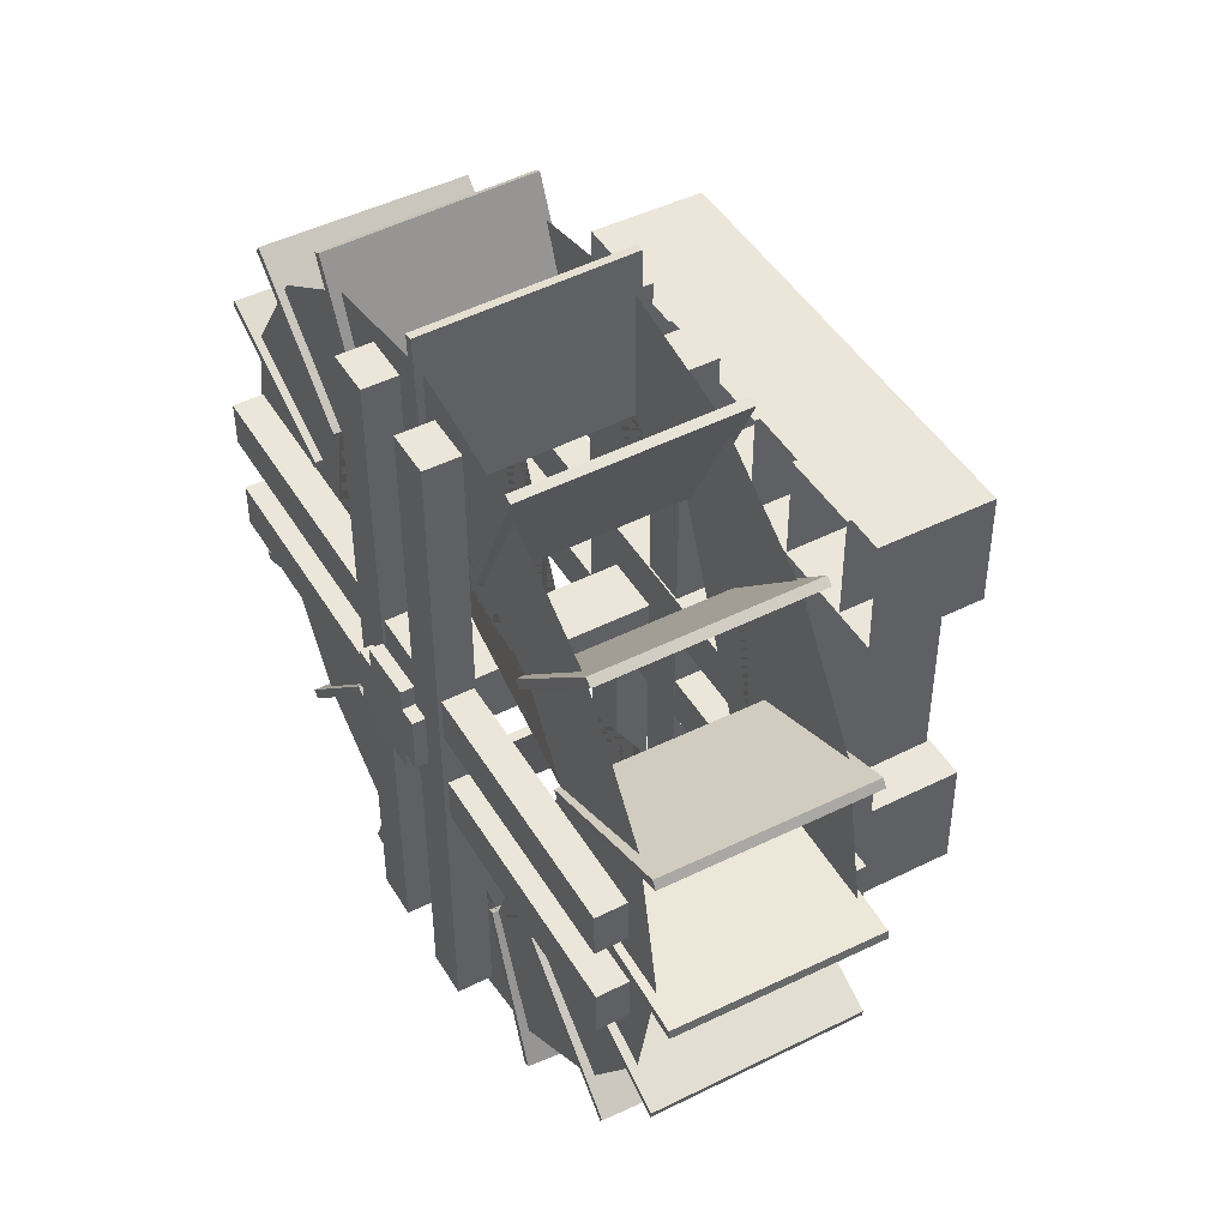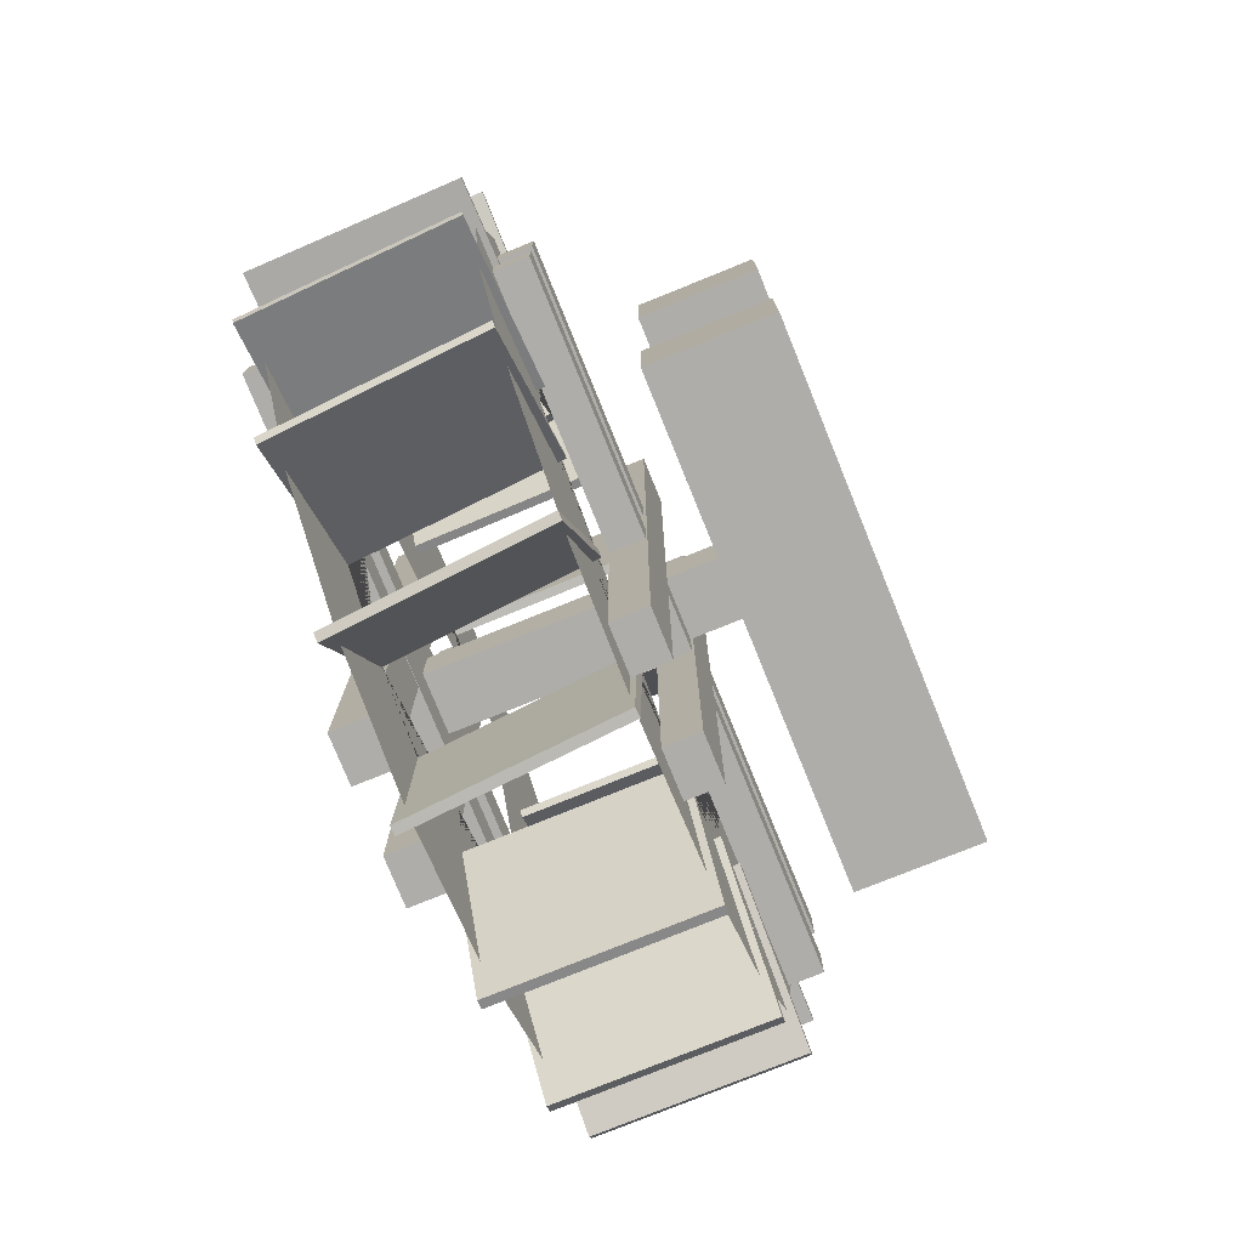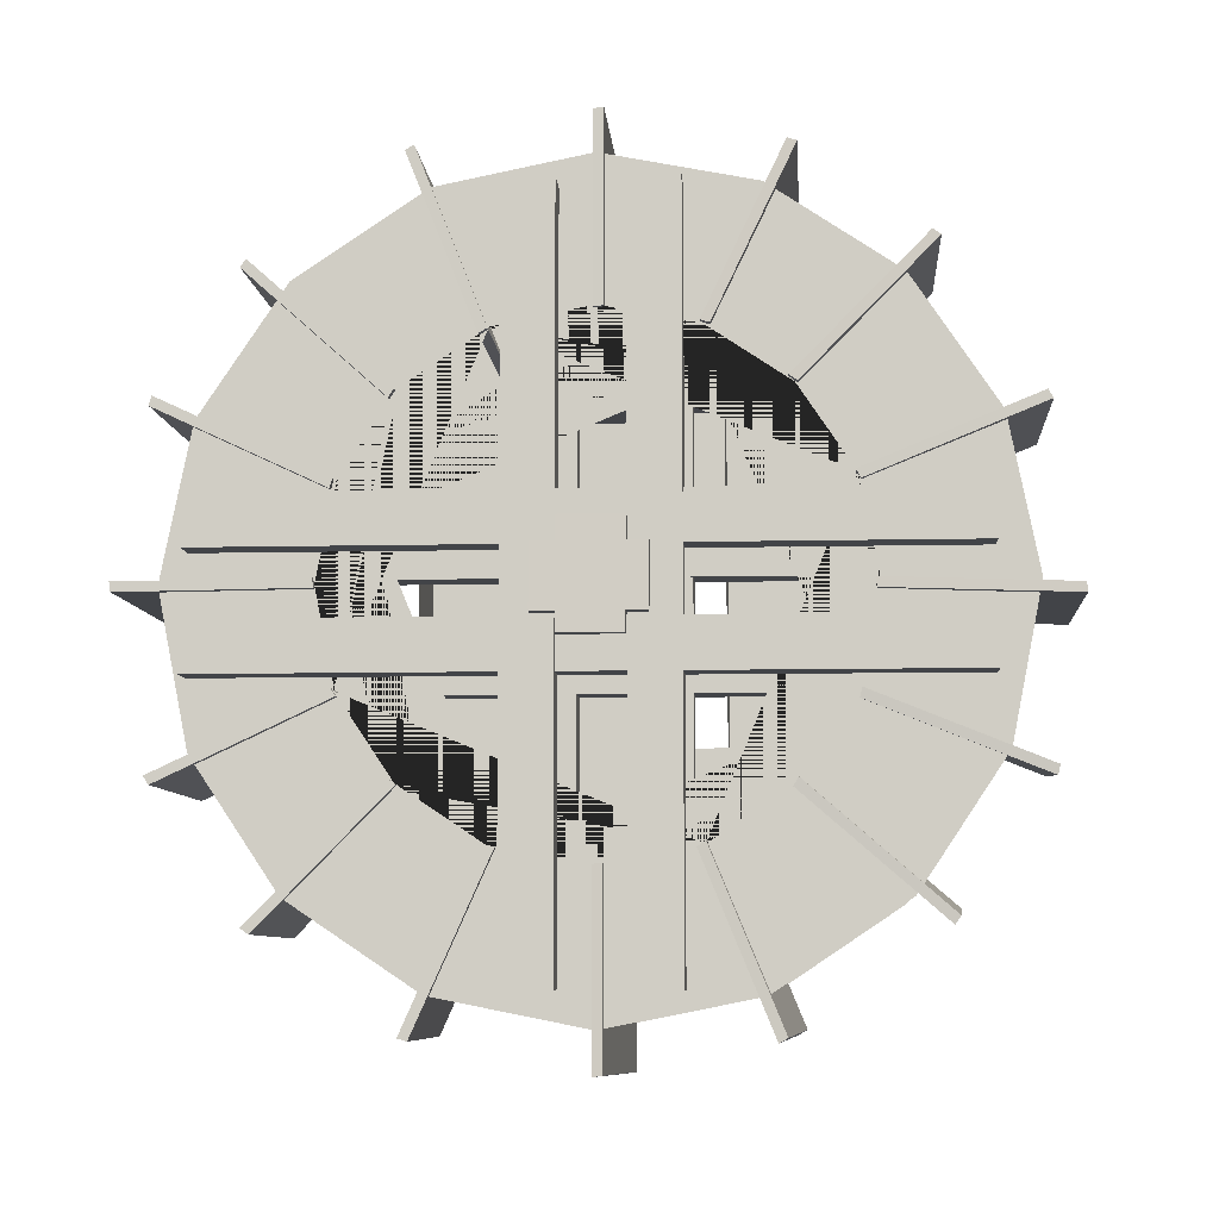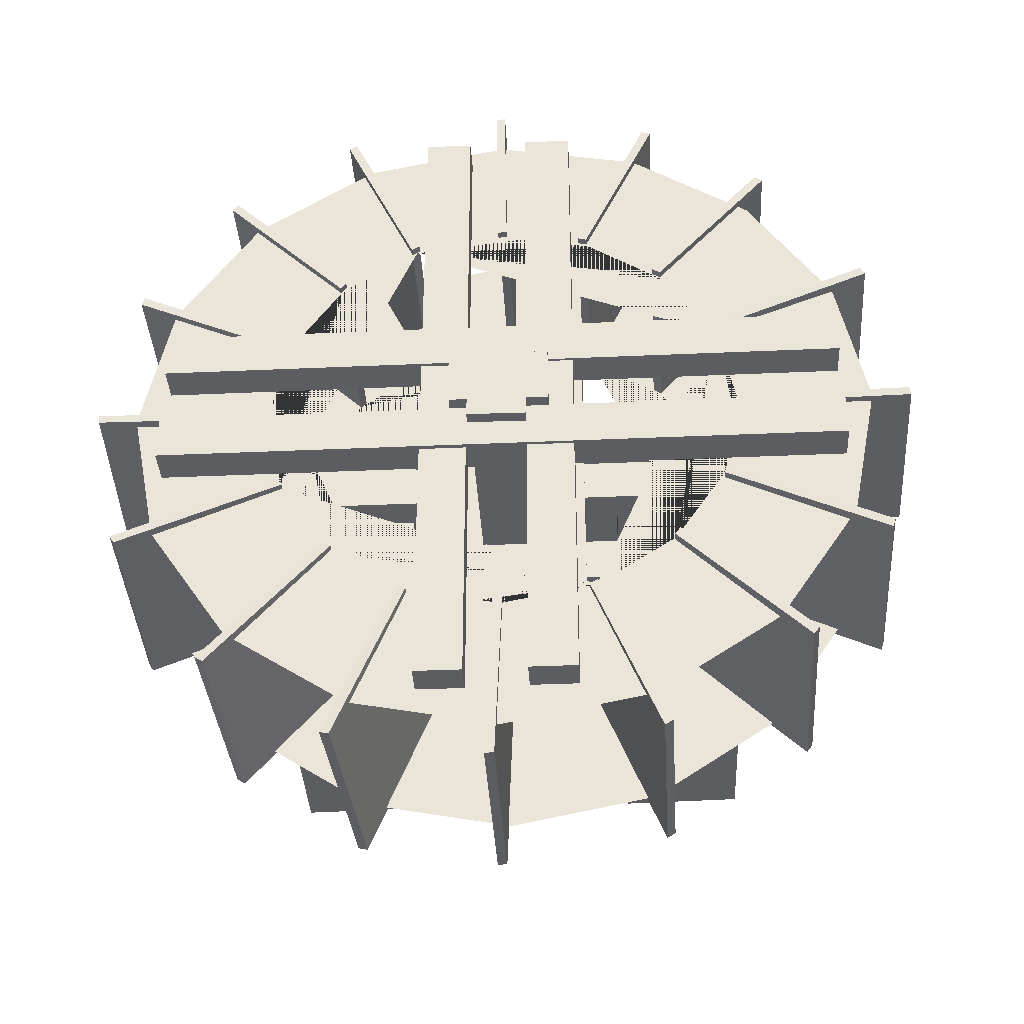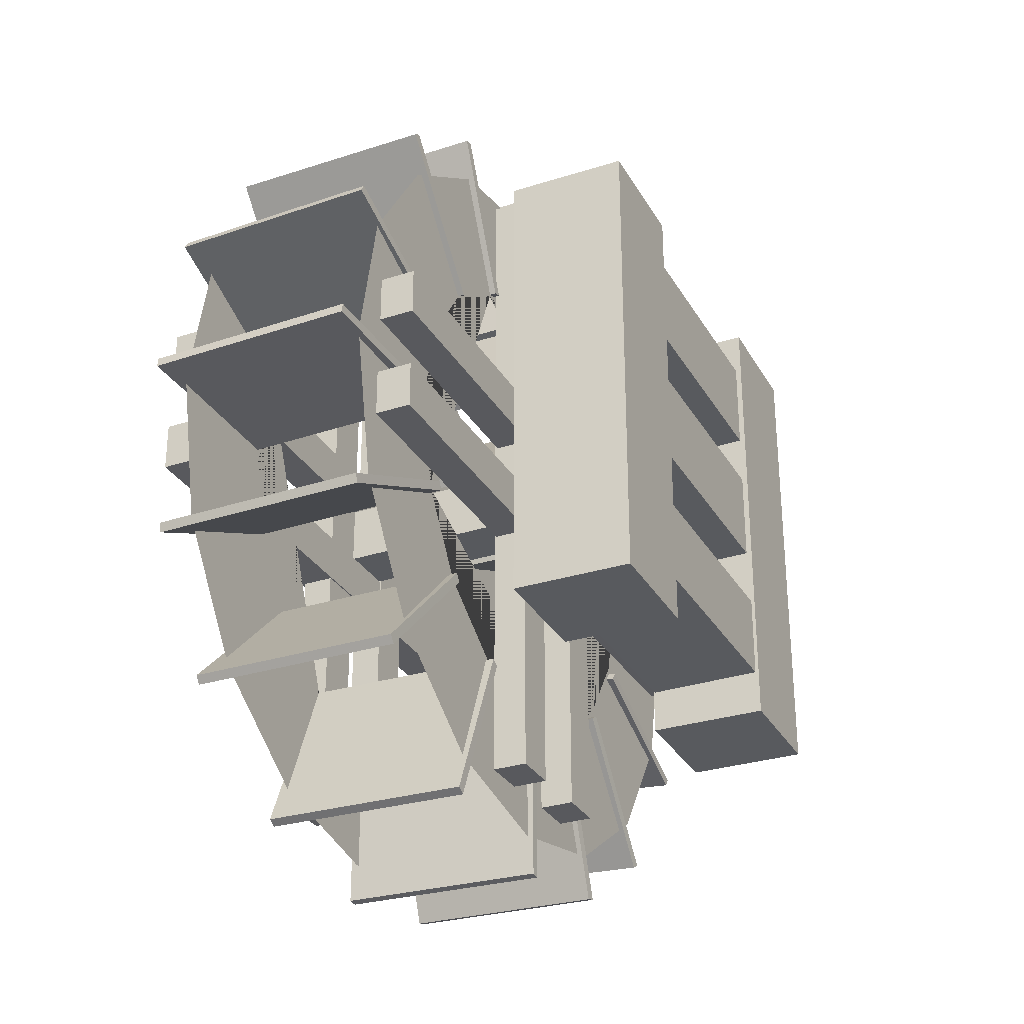
<metadata>
{"format":"obj","ext":"obj","renderer":"f3d","projection":"perspective","resolution":1024,"background":"white","views":[{"elev":46.8,"azim":-29.8,"up":"+Z"},{"elev":-77.2,"azim":22.1,"up":"+Z"},{"elev":-7.9,"azim":-86.1,"up":"+Z"},{"elev":-36.9,"azim":-86.7,"up":"+Y"},{"elev":-30.1,"azim":25.3,"up":"+Y"}]}
</metadata>
<code>
o Cube
v 1 -0.003895 0.000706
v 1 1.5e-05 0.2507
v 0.75 1.5e-05 0.2532
v 0.75 -0.003895 0.003205
v 0.75 0.997 0.2493
v 1 0.997 0.2468
v 0.75 0.993 -0.000705
v 1 0.993 -0.003205
v 1 -0.003895 0.7451
v 1 1.5e-05 0.9951
v 0.75 1.5e-05 0.9976
v 0.75 -0.003895 0.7476
v 0.75 0.997 0.9937
v 1 0.997 0.9912
v 0.75 0.993 0.7437
v 1 0.993 0.7412
v 0.988 0.5959 0.01788
v 0.988 0.3992 0.02179
v 0.7522 0.3967 0.02179
v 0.7522 0.5934 0.01788
v 0.7522 0.4006 0.9725
v 0.988 0.4031 0.9725
v 0.7522 0.5974 0.9686
v 0.988 0.5999 0.9686
v 0.05483 0.5589 0.4342
v 0.05679 0.4334 0.4342
v 0.05679 0.4322 0.5596
v 0.05483 0.5577 0.5596
v 0.8089 0.4341 0.5596
v 0.8089 0.4354 0.4342
v 0.807 0.5596 0.5596
v 0.807 0.5609 0.4342
v 0.988 0.9011 0.004218
v 0.988 0.704 0.008129
v 0.7522 0.7015 0.008129
v 0.7522 0.8986 0.004218
v 0.7522 0.7054 0.9808
v 0.988 0.7079 0.9808
v 0.7522 0.9025 0.9769
v 0.988 0.905 0.9769
v 0.9926 0.2729 0.01268
v 0.9926 0.09494 0.01659
v 0.7522 0.09244 0.01659
v 0.7522 0.2704 0.01268
v 0.7522 0.09635 0.9782
v 0.9926 0.09885 0.9782
v 0.7522 0.2743 0.9743
v 0.9926 0.2768 0.9743
v 0.1378 1.294 0.5019
v 0.1378 1.233 0.808
v 0.1378 1.06 1.068
v 0.1378 0.8001 1.241
v 0.1378 0.4939 1.302
v 0.1378 0.1878 1.241
v 0.1378 -0.07178 1.068
v 0.1378 -0.2452 0.808
v 0.1378 -0.3061 0.5019
v 0.1378 -0.2452 0.1958
v 0.1378 -0.07178 -0.06378
v 0.1378 0.1878 -0.2372
v 0.1378 0.4939 -0.2981
v 0.1378 0.8001 -0.2372
v 0.1378 1.06 -0.06378
v 0.1378 1.233 0.1958
v 0.1378 1.006 0.5019
v 0.1378 0.9669 0.6978
v 0.1378 0.8559 0.8639
v 0.1378 0.6898 0.9749
v 0.1378 0.4939 1.014
v 0.1378 0.298 0.9749
v 0.1378 0.1319 0.8639
v 0.1378 0.02088 0.6978
v 0.1378 -0.01809 0.5019
v 0.1378 0.02088 0.306
v 0.1378 0.1319 0.1399
v 0.1378 0.298 0.02888
v 0.1378 0.4939 -0.0101
v 0.1378 0.6898 0.02888
v 0.1378 0.8559 0.1399
v 0.1378 0.9669 0.306
v 0.05781 0.5615 1.233
v 0.05781 0.6611 1.233
v 0.05781 0.5615 -0.2271
v 0.05781 0.6611 -0.2271
v 0.1324 0.5615 1.233
v 0.1324 0.6611 1.233
v 0.1324 0.5615 -0.2271
v 0.1324 0.6611 -0.2271
v 0.05619 0.3329 1.233
v 0.05619 0.4324 1.233
v 0.05619 0.3329 -0.2271
v 0.05619 0.4324 -0.2271
v 0.133 0.3329 1.233
v 0.133 0.4324 1.233
v 0.133 0.3329 -0.2271
v 0.133 0.4324 -0.2271
v 0.06636 -0.2224 0.3312
v 0.06636 -0.2224 0.4308
v 0.06636 1.238 0.3312
v 0.06636 1.238 0.4308
v 0.134 -0.2224 0.3312
v 0.134 -0.2224 0.4308
v 0.134 1.238 0.3312
v 0.134 1.238 0.4308
v 0.06382 -0.2224 0.5599
v 0.06382 -0.2224 0.6594
v 0.06382 1.238 0.5599
v 0.06382 1.238 0.6594
v 0.13 -0.2224 0.5599
v 0.13 -0.2224 0.6594
v 0.13 1.238 0.5599
v 0.13 1.238 0.6594
v 0.5468 1.294 0.4997
v 0.5468 1.233 0.1936
v 0.5468 1.06 -0.06597
v 0.5468 0.8001 -0.2394
v 0.5468 0.4939 -0.3003
v 0.5468 0.1878 -0.2394
v 0.5468 -0.07178 -0.06597
v 0.5468 -0.2452 0.1936
v 0.5468 -0.3061 0.4997
v 0.5468 -0.2452 0.8059
v 0.5468 -0.07178 1.065
v 0.5468 0.1878 1.239
v 0.5468 0.4939 1.3
v 0.5468 0.8001 1.239
v 0.5468 1.06 1.065
v 0.5468 1.233 0.8059
v 0.5468 1.006 0.4997
v 0.5468 0.9669 0.3038
v 0.5468 0.8559 0.1377
v 0.5468 0.6898 0.02669
v 0.5468 0.4939 -0.01229
v 0.5468 0.298 0.02669
v 0.5468 0.1319 0.1377
v 0.5468 0.02088 0.3038
v 0.5468 -0.01809 0.4997
v 0.5468 0.02088 0.6956
v 0.5468 0.1319 0.8618
v 0.5468 0.298 0.9727
v 0.5468 0.4939 1.012
v 0.5468 0.6898 0.9727
v 0.5468 0.8559 0.8618
v 0.5468 0.9669 0.6956
v 0.6307 0.5615 -0.2315
v 0.6307 0.6611 -0.2315
v 0.6307 0.5615 1.229
v 0.6307 0.6611 1.229
v 0.556 0.5615 -0.2315
v 0.556 0.6611 -0.2315
v 0.556 0.5615 1.229
v 0.556 0.6611 1.229
v 0.6296 0.3329 -0.2315
v 0.6296 0.4324 -0.2315
v 0.6296 0.3329 1.229
v 0.6296 0.4324 1.229
v 0.5539 0.3329 -0.2315
v 0.5539 0.4324 -0.2315
v 0.5539 0.3329 1.229
v 0.5539 0.4324 1.229
v 0.6232 -0.2224 0.6704
v 0.6232 -0.2224 0.5708
v 0.6232 1.238 0.6704
v 0.6232 1.238 0.5708
v 0.5506 -0.2224 0.6704
v 0.5506 -0.2224 0.5708
v 0.5506 1.238 0.6704
v 0.5506 1.238 0.5708
v 0.626 -0.2224 0.4417
v 0.626 -0.2224 0.3422
v 0.626 1.238 0.4417
v 0.626 1.238 0.3422
v 0.5546 -0.2224 0.4417
v 0.5546 -0.2224 0.3422
v 0.5546 1.238 0.4417
v 0.5546 1.238 0.3422
v 0.1215 1.139 1.107
v 0.1215 1.15 1.091
v 0.1215 0.8616 0.8589
v 0.1215 0.8726 0.8423
v 0.5608 1.139 1.107
v 0.5608 1.15 1.091
v 0.5608 0.8616 0.8589
v 0.5608 0.8726 0.8423
v 0.1215 1.31 0.8525
v 0.1215 1.315 0.8335
v 0.1215 0.9722 0.6944
v 0.1215 0.978 0.6754
v 0.5608 1.31 0.8525
v 0.5608 1.315 0.8335
v 0.5608 0.9722 0.6944
v 0.5608 0.978 0.6754
v 0.1215 1.38 0.5082
v 0.1215 1.377 0.4885
v 0.1215 1.008 0.5127
v 0.1215 1.005 0.493
v 0.5608 1.38 0.5082
v 0.5608 1.377 0.4885
v 0.5608 1.008 0.5127
v 0.5608 1.005 0.493
v 0.1215 1.31 0.1542
v 0.1215 1.299 0.1375
v 0.1215 0.9722 0.3121
v 0.1215 0.9613 0.2954
v 0.5608 1.31 0.1542
v 0.5608 1.299 0.1375
v 0.5608 0.9722 0.3121
v 0.5608 0.9613 0.2954
v 0.1215 1.128 -0.1182
v 0.1215 1.112 -0.13
v 0.1215 0.867 0.1477
v 0.1215 0.8509 0.136
v 0.5608 1.128 -0.1182
v 0.5608 1.112 -0.13
v 0.5608 0.867 0.1477
v 0.5608 0.8509 0.136
v 0.1215 0.8444 -0.312
v 0.1215 0.8253 -0.3175
v 0.1215 0.6921 0.02798
v 0.1215 0.673 0.02251
v 0.5608 0.8444 -0.312
v 0.5608 0.8253 -0.3175
v 0.5608 0.6921 0.02798
v 0.5608 0.673 0.02251
v 0.1198 0.4995 -0.3791
v 0.1183 0.4799 -0.3762
v 0.1262 0.5005 -0.006546
v 0.1246 0.4809 -0.003644
v 0.5576 0.464 -0.3864
v 0.5561 0.4444 -0.3835
v 0.564 0.465 -0.01392
v 0.5625 0.4454 -0.01102
v 0.1198 0.1713 -0.3202
v 0.1183 0.1542 -0.31
v 0.1262 0.3136 0.02409
v 0.1246 0.2966 0.03422
v 0.5576 0.1356 -0.3135
v 0.5561 0.1186 -0.3034
v 0.564 0.278 0.03075
v 0.5625 0.2609 0.04088
v 0.1198 -0.1386 -0.1144
v 0.1183 -0.1494 -0.09774
v 0.1262 0.1424 0.1302
v 0.1246 0.1316 0.1468
v 0.5576 -0.1676 -0.09254
v 0.5561 -0.1783 -0.07587
v 0.564 0.1134 0.152
v 0.5625 0.1027 0.1687
v 0.1198 -0.3227 0.147
v 0.1183 -0.3274 0.1662
v 0.1262 0.02248 0.2871
v 0.1246 0.01775 0.3063
v 0.5576 -0.343 0.1771
v 0.5561 -0.3477 0.1963
v 0.564 0.002216 0.3171
v 0.5625 -0.002523 0.3364
v 0.1177 -0.3829 0.471
v 0.1178 -0.3808 0.4908
v 0.1253 -0.0107 0.485
v 0.1253 -0.008616 0.5048
v 0.557 -0.3918 0.4705
v 0.557 -0.3897 0.4903
v 0.5645 -0.01955 0.4845
v 0.5645 -0.01747 0.5043
v 0.1177 -0.3304 0.8226
v 0.1178 -0.3204 0.8398
v 0.1253 0.01502 0.6831
v 0.1253 0.02501 0.7003
v 0.557 -0.3386 0.8258
v 0.557 -0.3286 0.843
v 0.5645 0.006739 0.6863
v 0.5645 0.01673 0.7035
v 0.1103 -0.1351 1.126
v 0.1104 -0.1191 1.138
v 0.1178 0.1275 0.8618
v 0.1179 0.1434 0.8737
v 0.5566 -0.1415 1.132
v 0.5566 -0.1255 1.144
v 0.5641 0.1211 0.868
v 0.5642 0.1371 0.8799
v 0.1126 0.1238 1.308
v 0.1127 0.1428 1.314
v 0.1202 0.2848 0.9726
v 0.1202 0.3038 0.9785
v 0.5668 0.1198 1.316
v 0.5668 0.1388 1.322
v 0.5743 0.2808 0.9805
v 0.5743 0.2998 0.9865
v 0.12 0.4779 1.383
v 0.12 0.4976 1.38
v 0.1275 0.4782 1.01
v 0.1276 0.4979 1.007
v 0.5591 0.4777 1.391
v 0.5591 0.4974 1.389
v 0.5666 0.478 1.019
v 0.5667 0.4977 1.016
v 0.1148 0.8282 1.316
v 0.1149 0.8454 1.306
v 0.1224 0.6913 0.9695
v 0.1224 0.7086 0.9596
v 0.5533 0.8313 1.324
v 0.5534 0.8485 1.314
v 0.5608 0.6944 0.9778
v 0.5609 0.7117 0.9679
v 0.02618 0.5585 0.4342
v 0.02618 0.5572 0.5596
v 0.02814 0.4317 0.5596
v 0.02814 0.433 0.4342
v 0.0541 0.6056 0.4346
v 0.0541 0.6043 0.5601
v 0.02545 0.6051 0.4346
v 0.02545 0.6039 0.5601
v 0.05679 0.4322 0.6068
v 0.05482 0.5577 0.6068
v 0.02814 0.4317 0.6068
v 0.02617 0.5572 0.6068
v 0.0568 0.4334 0.3956
v 0.05484 0.5589 0.3956
v 0.02815 0.433 0.3956
v 0.02618 0.5585 0.3956
v 0.05743 0.3914 0.5592
v 0.05743 0.3927 0.4337
v 0.02878 0.391 0.5592
v 0.02878 0.3922 0.4337
f 5 7 8 6
f 8 7 4 1
f 5 6 2 3
f 6 8 1 2
f 7 5 3 4
f 1 4 3 2
f 13 15 16 14
f 16 15 12 9
f 13 14 10 11
f 14 16 9 10
f 9 12 11 10
f 21 23 24 22
f 24 23 20 17
f 21 22 18 19
f 22 24 17 18
f 17 20 19 18
f 29 31 32 30
f 32 31 28 25
f 29 30 26 27
f 30 32 25 26
f 27 26 322 321
f 37 39 40 38
f 40 39 36 33
f 37 38 34 35
f 38 40 33 34
f 33 36 35 34
f 45 47 48 46
f 48 47 44 41
f 45 46 42 43
f 46 48 41 42
f 41 44 43 42
f 80 65 66 67 68 52 51 50 49 64
f 68 69 70 71 72 56 55 54 53 52
f 72 73 74 75 76 60 59 58 57 56
f 76 77 78 79 80 64 63 62 61 60
f 81 82 84 83
f 83 84 88 87
f 87 88 86 85
f 85 86 82 81
f 83 87 85 81
f 88 84 82 86
f 89 90 92 91
f 91 92 96 95
f 95 96 94 93
f 93 94 90 89
f 91 95 93 89
f 96 92 90 94
f 97 98 100 99
f 99 100 104 103
f 103 104 102 101
f 101 102 98 97
f 99 103 101 97
f 104 100 98 102
f 105 106 108 107
f 107 108 112 111
f 111 112 110 109
f 109 110 106 105
f 107 111 109 105
f 112 108 106 110
f 144 129 130 131 132 116 115 114 113 128
f 132 133 134 135 136 120 119 118 117 116
f 136 137 138 139 140 124 123 122 121 120
f 140 141 142 143 144 128 127 126 125 124
f 145 146 148 147
f 147 148 152 151
f 151 152 150 149
f 149 150 146 145
f 147 151 149 145
f 152 148 146 150
f 153 154 156 155
f 155 156 160 159
f 159 160 158 157
f 157 158 154 153
f 155 159 157 153
f 160 156 154 158
f 161 162 164 163
f 163 164 168 167
f 167 168 166 165
f 165 166 162 161
f 163 167 165 161
f 168 164 162 166
f 169 170 172 171
f 171 172 176 175
f 175 176 174 173
f 173 174 170 169
f 171 175 173 169
f 176 172 170 174
f 177 178 180 179
f 179 180 184 183
f 183 184 182 181
f 181 182 178 177
f 179 183 181 177
f 184 180 178 182
f 185 186 188 187
f 187 188 192 191
f 191 192 190 189
f 189 190 186 185
f 187 191 189 185
f 192 188 186 190
f 193 194 196 195
f 195 196 200 199
f 199 200 198 197
f 197 198 194 193
f 195 199 197 193
f 200 196 194 198
f 201 202 204 203
f 203 204 208 207
f 207 208 206 205
f 205 206 202 201
f 203 207 205 201
f 208 204 202 206
f 209 210 212 211
f 211 212 216 215
f 215 216 214 213
f 213 214 210 209
f 211 215 213 209
f 216 212 210 214
f 217 218 220 219
f 219 220 224 223
f 223 224 222 221
f 221 222 218 217
f 219 223 221 217
f 224 220 218 222
f 225 226 228 227
f 227 228 232 231
f 231 232 230 229
f 229 230 226 225
f 227 231 229 225
f 232 228 226 230
f 233 234 236 235
f 235 236 240 239
f 239 240 238 237
f 237 238 234 233
f 235 239 237 233
f 240 236 234 238
f 241 242 244 243
f 243 244 248 247
f 247 248 246 245
f 245 246 242 241
f 243 247 245 241
f 248 244 242 246
f 249 250 252 251
f 251 252 256 255
f 255 256 254 253
f 253 254 250 249
f 251 255 253 249
f 256 252 250 254
f 257 258 260 259
f 259 260 264 263
f 263 264 262 261
f 261 262 258 257
f 259 263 261 257
f 264 260 258 262
f 265 266 268 267
f 267 268 272 271
f 271 272 270 269
f 269 270 266 265
f 267 271 269 265
f 272 268 266 270
f 273 274 276 275
f 275 276 280 279
f 279 280 278 277
f 277 278 274 273
f 275 279 277 273
f 280 276 274 278
f 281 282 284 283
f 283 284 288 287
f 287 288 286 285
f 285 286 282 281
f 283 287 285 281
f 288 284 282 286
f 289 290 292 291
f 291 292 296 295
f 295 296 294 293
f 293 294 290 289
f 291 295 293 289
f 296 292 290 294
f 297 298 300 299
f 299 300 304 303
f 303 304 302 301
f 301 302 298 297
f 299 303 301 297
f 304 300 298 302
f 31 29 27 28
f 305 306 307 308
f 25 305 320 318
f 307 306 316 315
f 305 25 309 311
f 309 310 312 311
f 306 305 311 312
f 28 306 312 310
f 25 28 310 309
f 314 313 315 316
f 306 28 314 316
f 28 27 313 314
f 27 307 315 313
f 317 318 320 319
f 308 26 317 319
f 26 25 318 317
f 305 308 319 320
f 321 322 324 323
f 26 308 324 322
f 307 27 321 323
f 308 307 323 324

</code>
